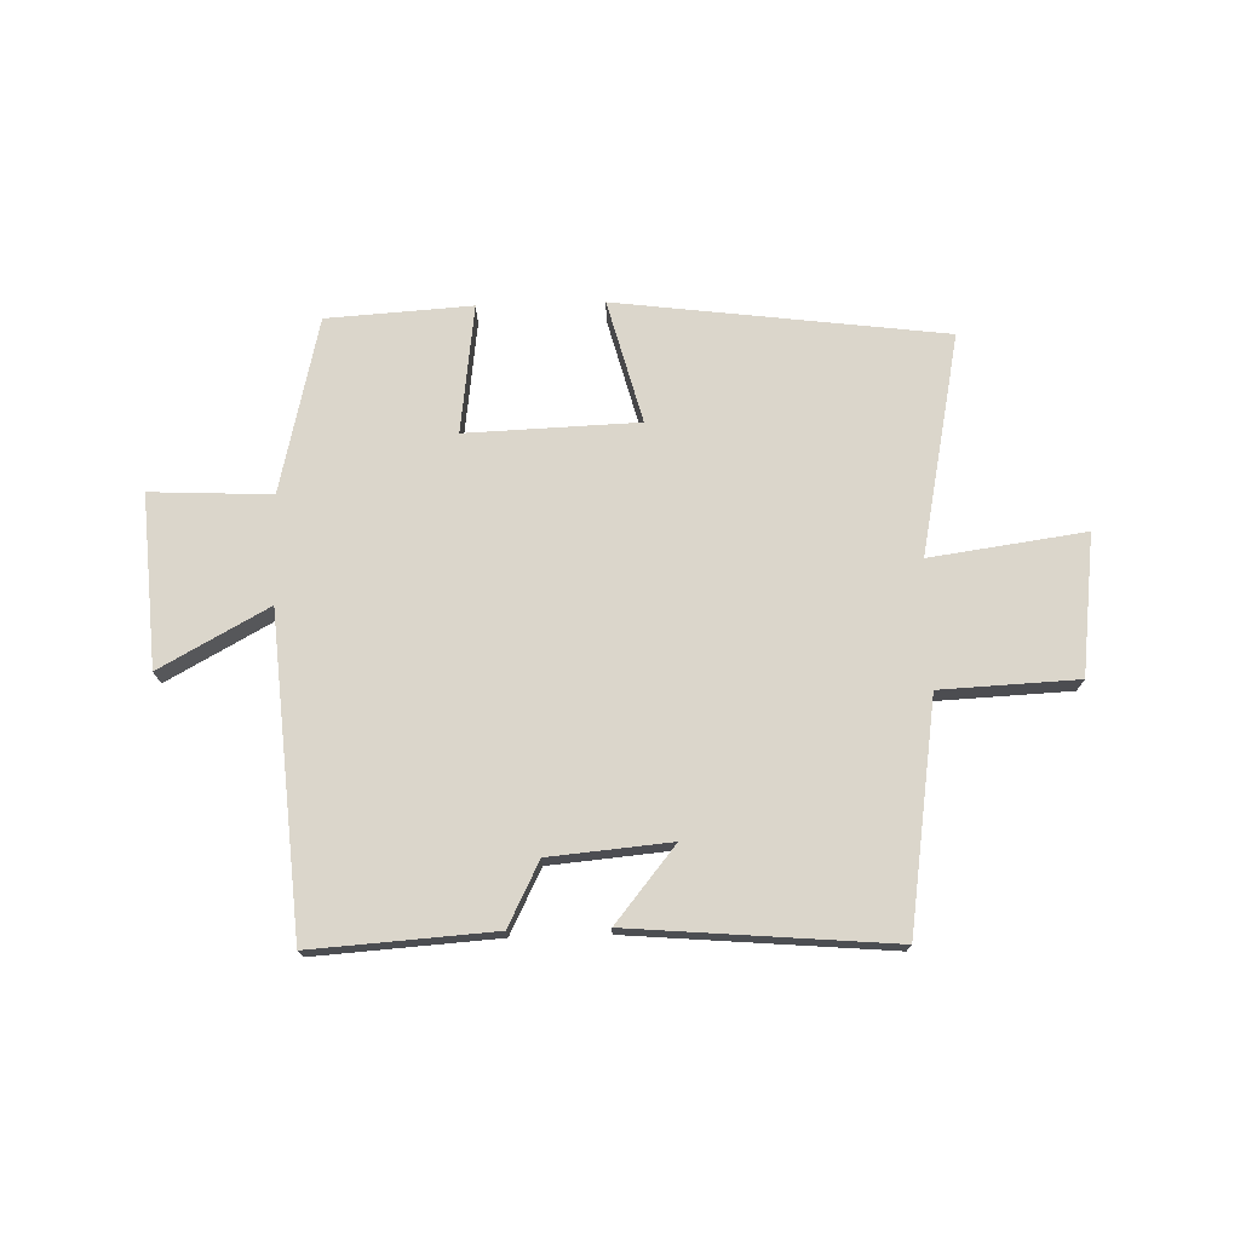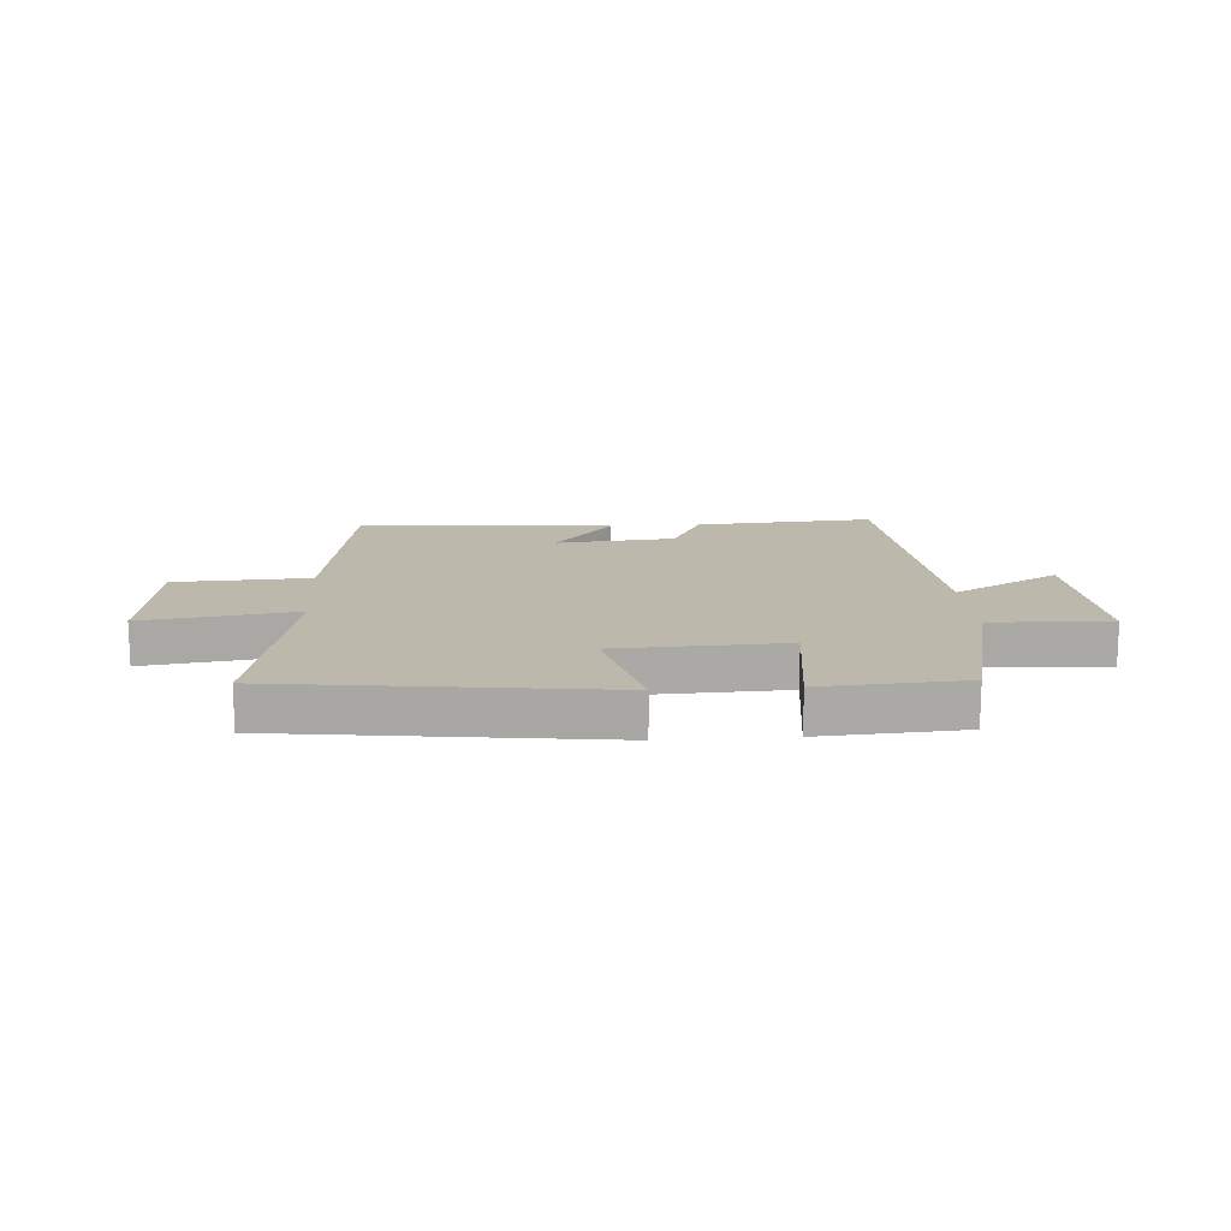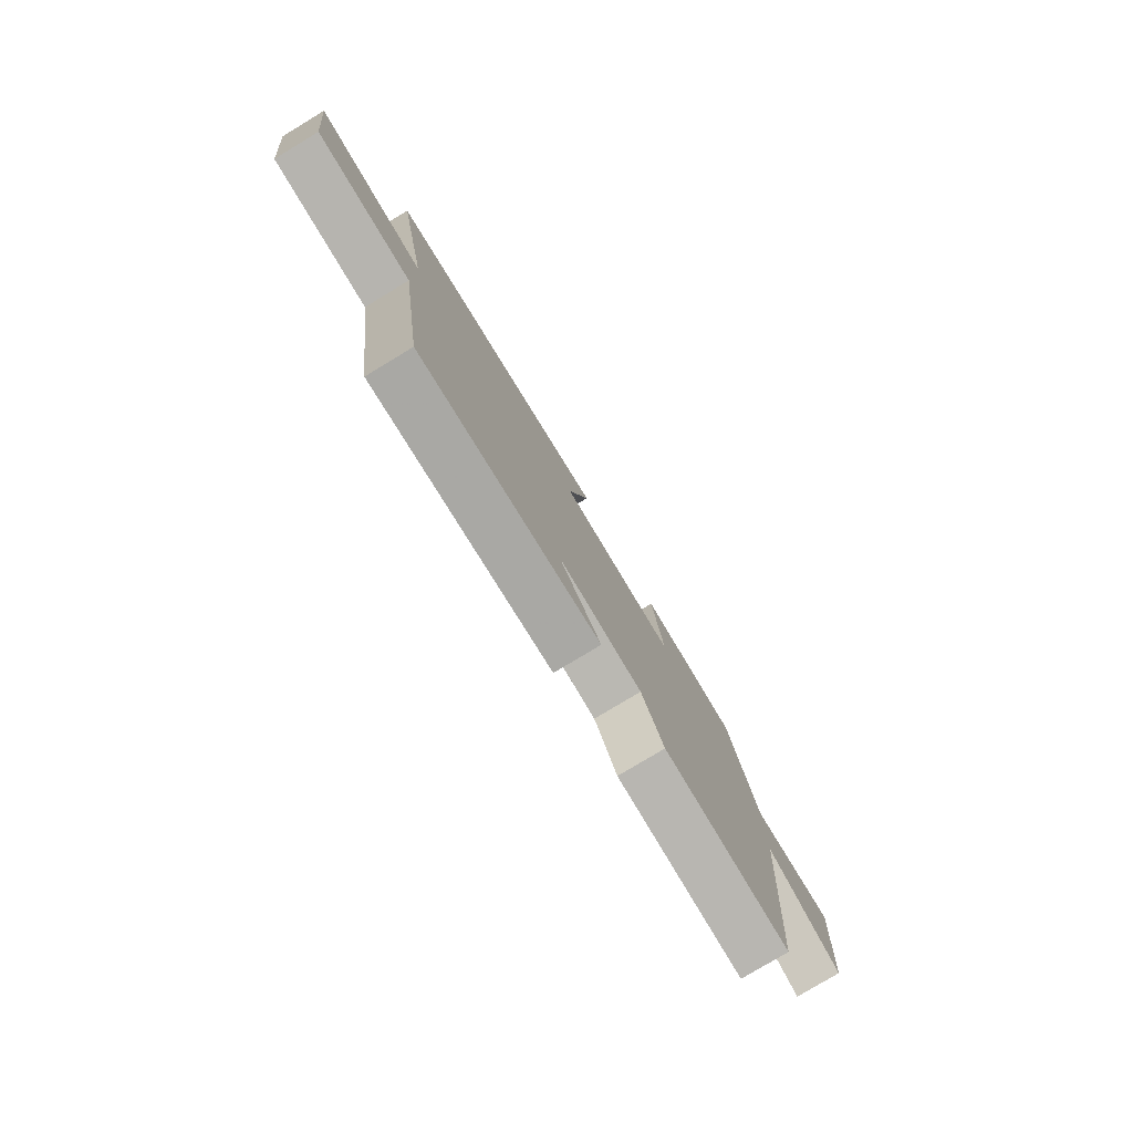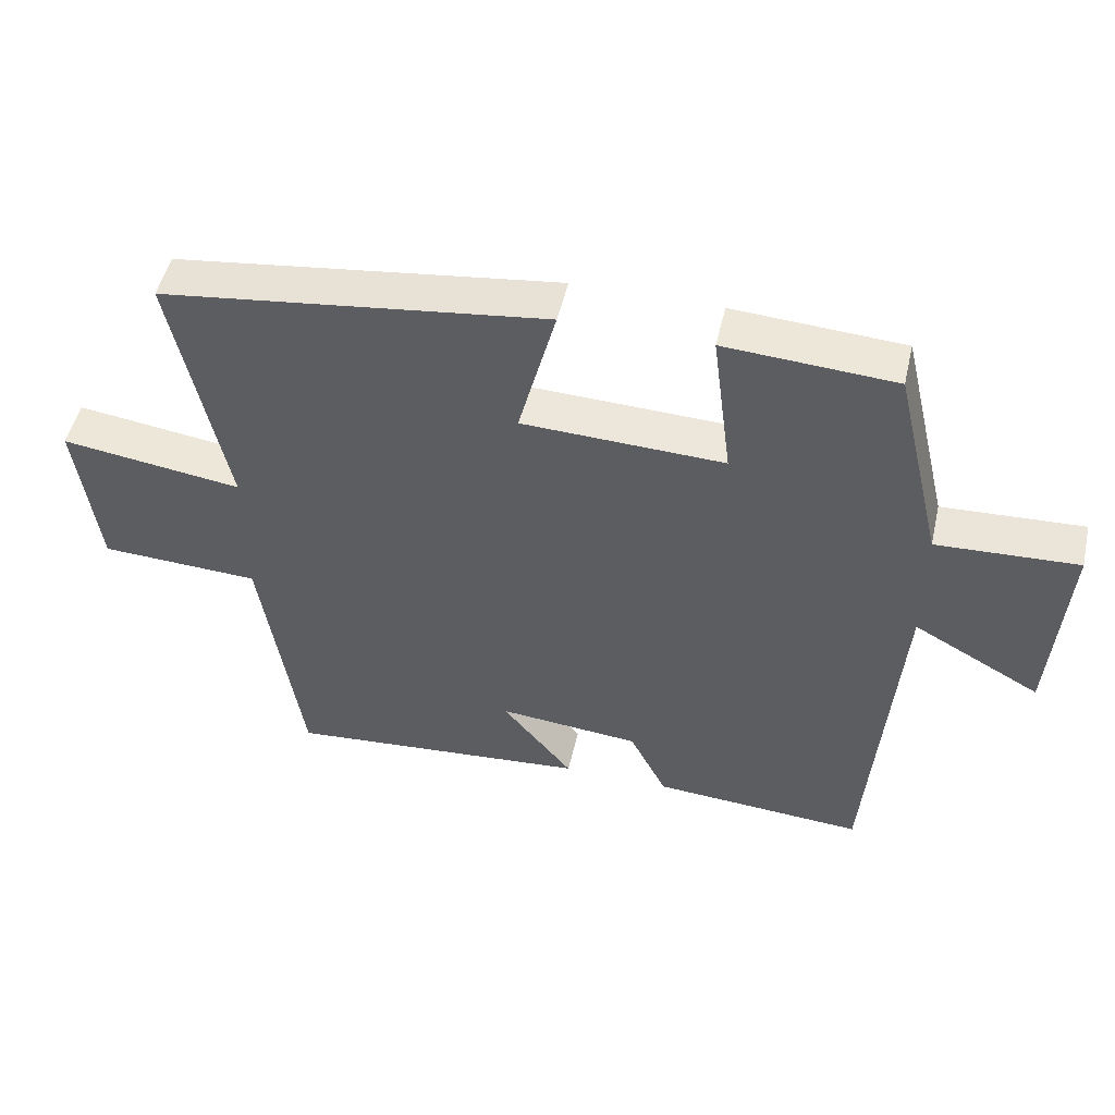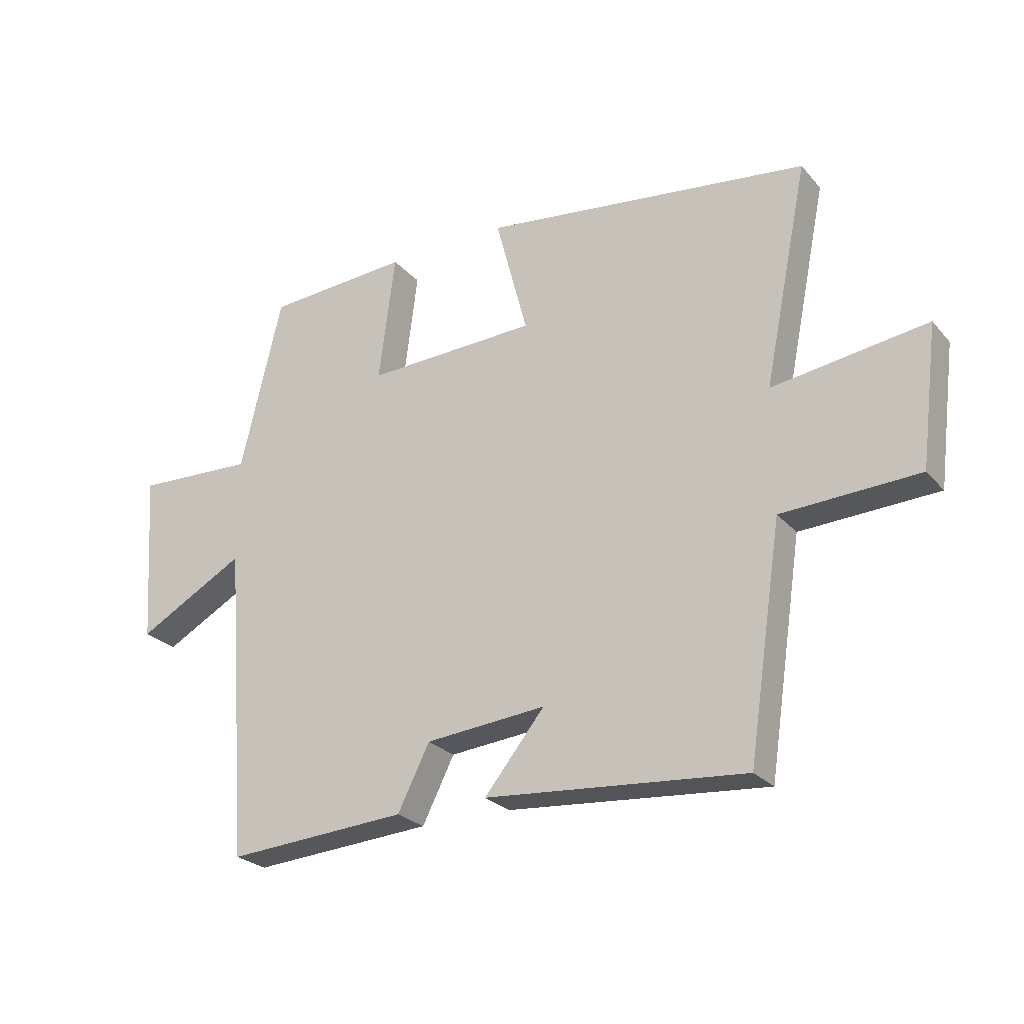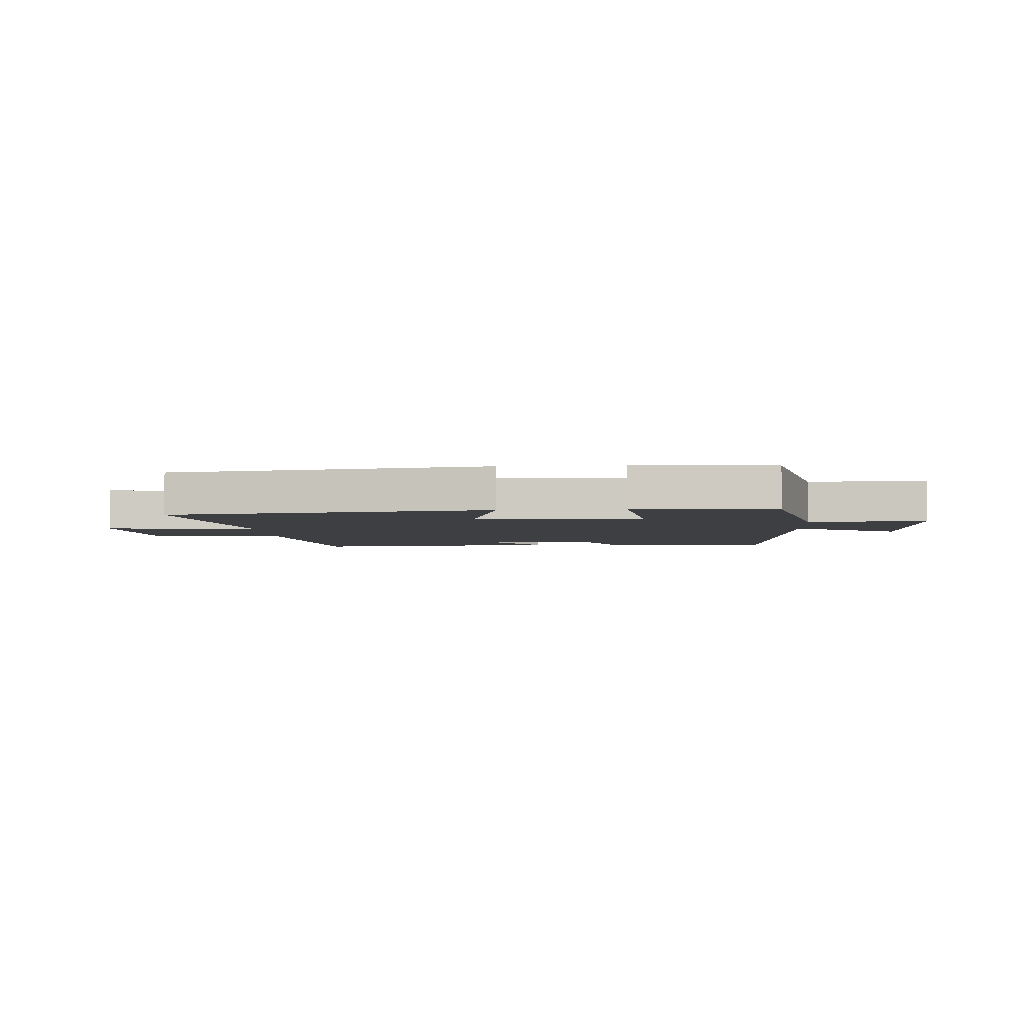
<metadata>
{"format":"obj","ext":"obj","renderer":"f3d","projection":"perspective","resolution":1024,"background":"white","views":[{"elev":73.5,"azim":178.3,"up":"+Y"},{"elev":14.9,"azim":-4.1,"up":"+Y"},{"elev":-78.8,"azim":-58.9,"up":"+Z"},{"elev":50.0,"azim":12.9,"up":"+Z"},{"elev":-25.6,"azim":-148.9,"up":"+Z"},{"elev":-4.2,"azim":3.5,"up":"+Y"}]}
</metadata>
<code>
v 0.459 0.07 -0.52
v 0.153 0.07 -0.5
v 0.099 0.07 -0.393
v -0.105 0.07 -0.375
v -0.003 0.07 -0.5
v -0.442 0.07 -0.538
v -0.5 0.07 -0.154
v -0.731 0.07 -0.144
v -0.761 0.07 0.092
v -0.5 0.07 0.056
v -0.576 0.07 0.428
v -0.022 0.07 0.5
v -0.076 0.07 0.293
v 0.214 0.07 0.283
v 0.186 0.07 0.5
v 0.43 0.07 0.485
v 0.5 0.07 0.19
v 0.703 0.07 0.2
v 0.683 0.07 -0.09
v 0.5 0.07 0.01
v 0.459 0 -0.52
v 0.153 0 -0.5
v 0.099 0 -0.393
v -0.105 0 -0.375
v -0.003 0 -0.5
v -0.442 0 -0.538
v -0.5 0 -0.154
v -0.731 0 -0.144
v -0.761 0 0.092
v -0.5 0 0.056
v -0.576 0 0.428
v -0.022 0 0.5
v -0.076 0 0.293
v 0.214 0 0.283
v 0.186 0 0.5
v 0.43 0 0.485
v 0.5 0 0.19
v 0.703 0 0.2
v 0.683 0 -0.09
v 0.5 0 0.01
f 17 18 19 20
f 17 20 1
f 16 17 1
f 15 16 1
f 14 15 1
f 1 2 3
f 14 1 3
f 13 14 3
f 10 11 12 13
f 10 13 3 4
f 7 8 9 10
f 6 7 10
f 5 6 10
f 4 5 10
f 40 39 38 37
f 21 40 37
f 21 37 36
f 21 36 35
f 21 35 34
f 23 22 21
f 23 21 34
f 23 34 33
f 33 32 31 30
f 24 23 33 30
f 30 29 28 27
f 30 27 26
f 30 26 25
f 30 25 24
f 1 21 22 2
f 2 22 23 3
f 3 23 24 4
f 4 24 25 5
f 5 25 26 6
f 6 26 27 7
f 7 27 28 8
f 8 28 29 9
f 9 29 30 10
f 10 30 31 11
f 11 31 32 12
f 12 32 33 13
f 13 33 34 14
f 14 34 35 15
f 15 35 36 16
f 16 36 37 17
f 17 37 38 18
f 18 38 39 19
f 19 39 40 20
f 20 40 21 1

</code>
